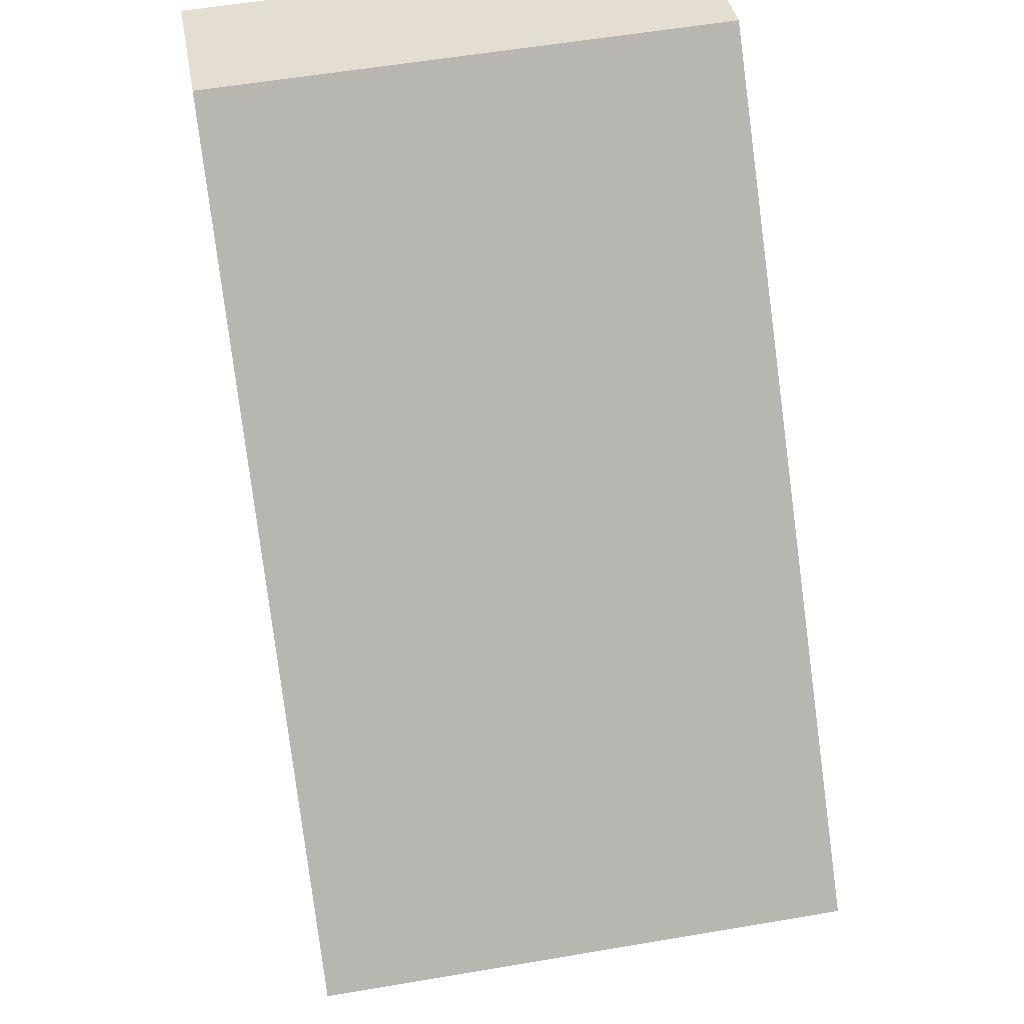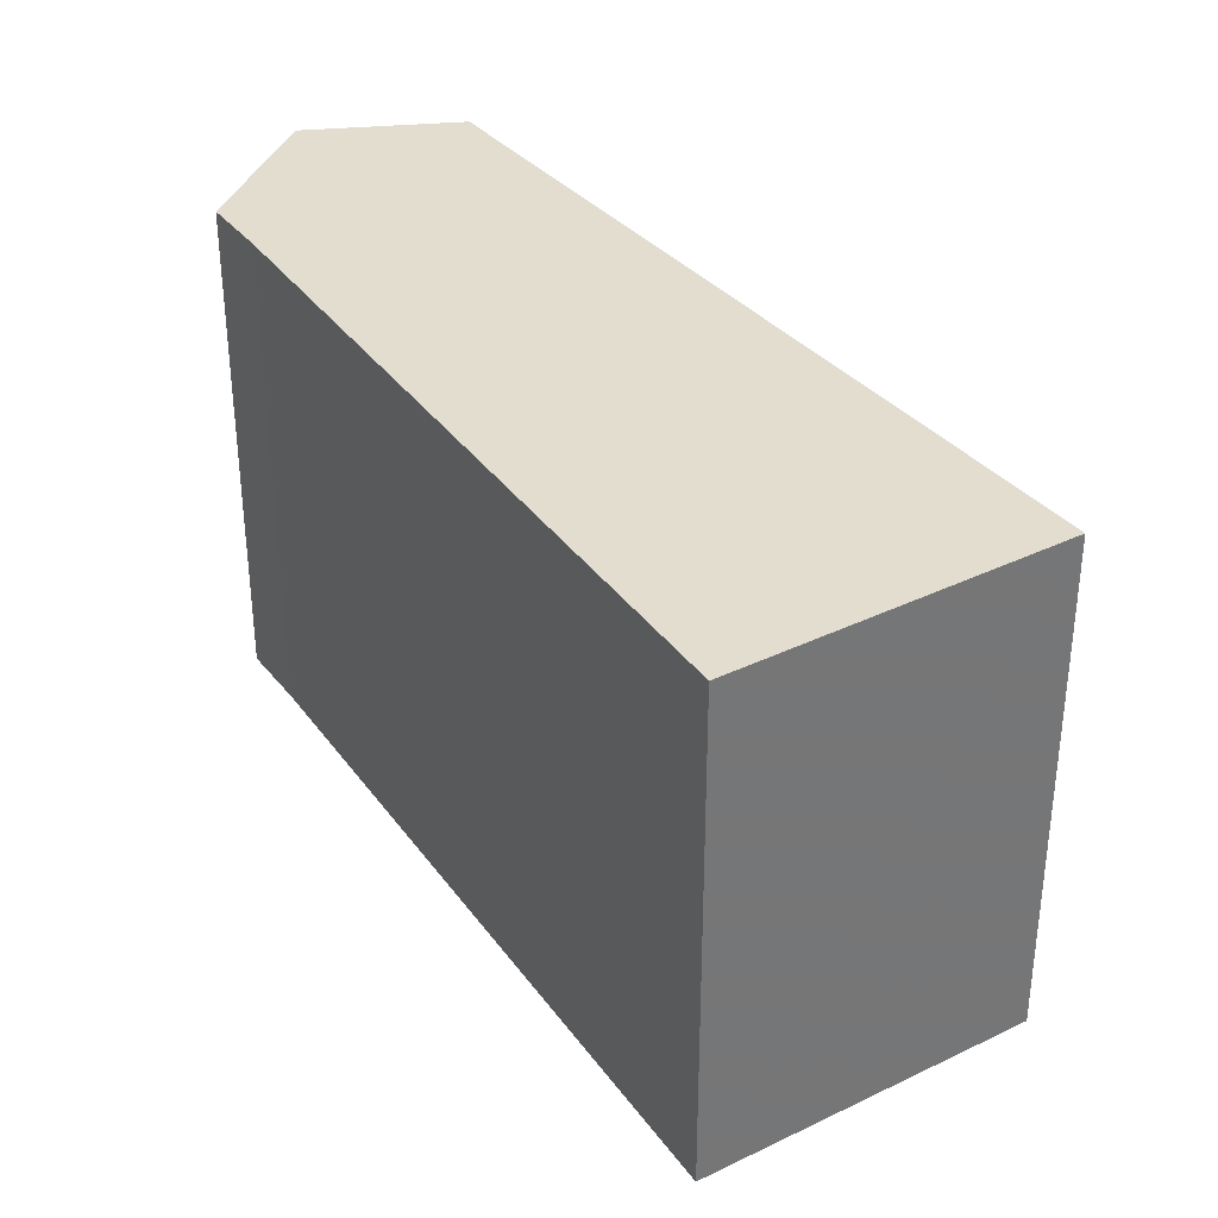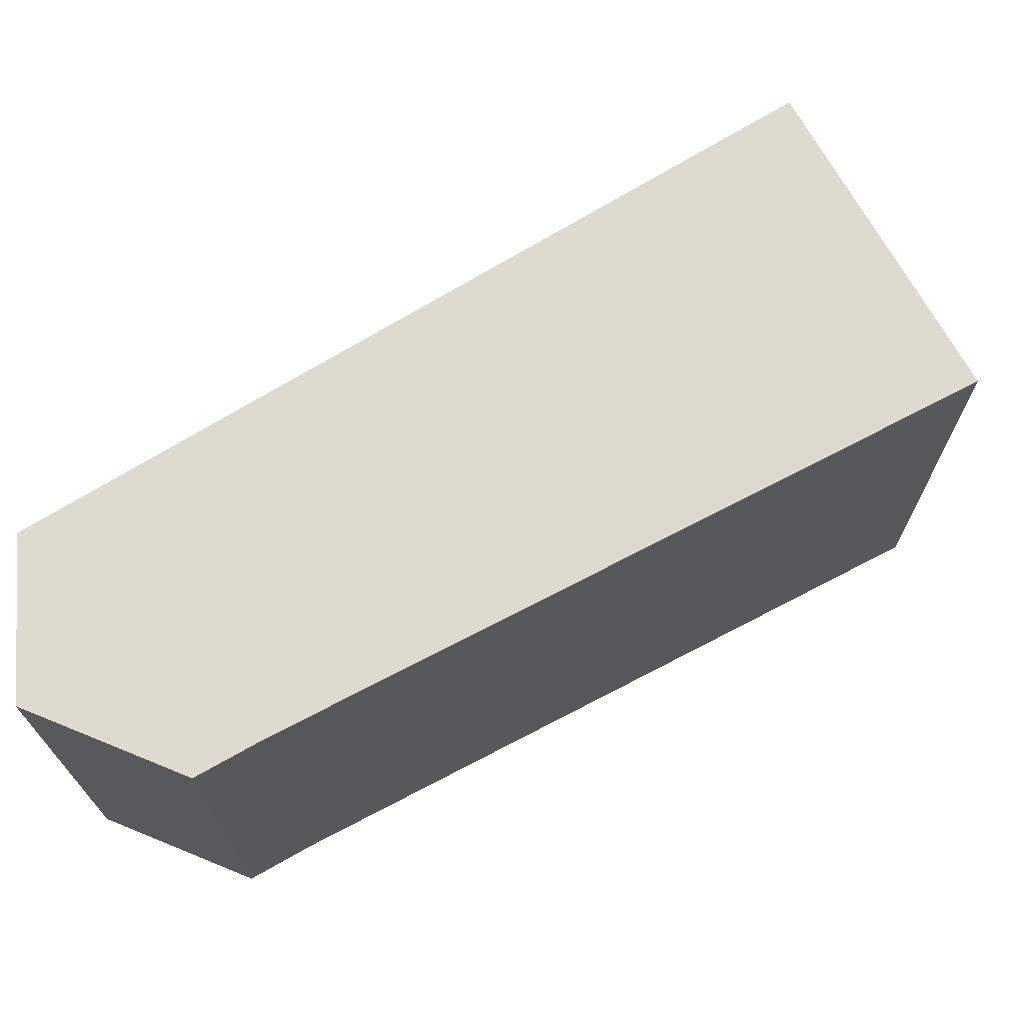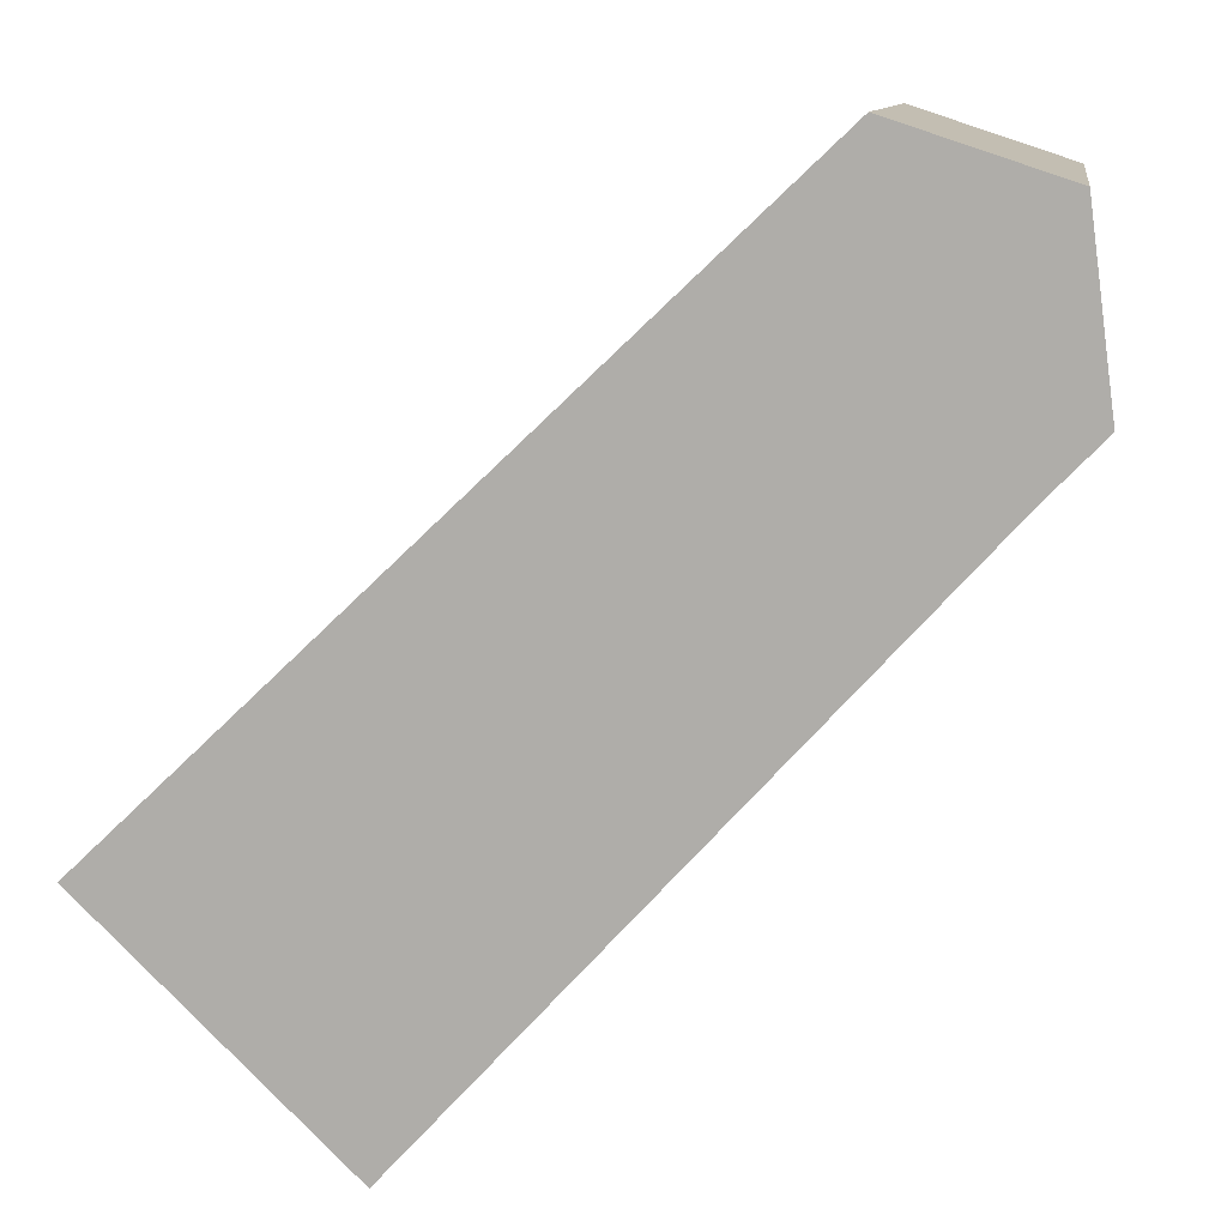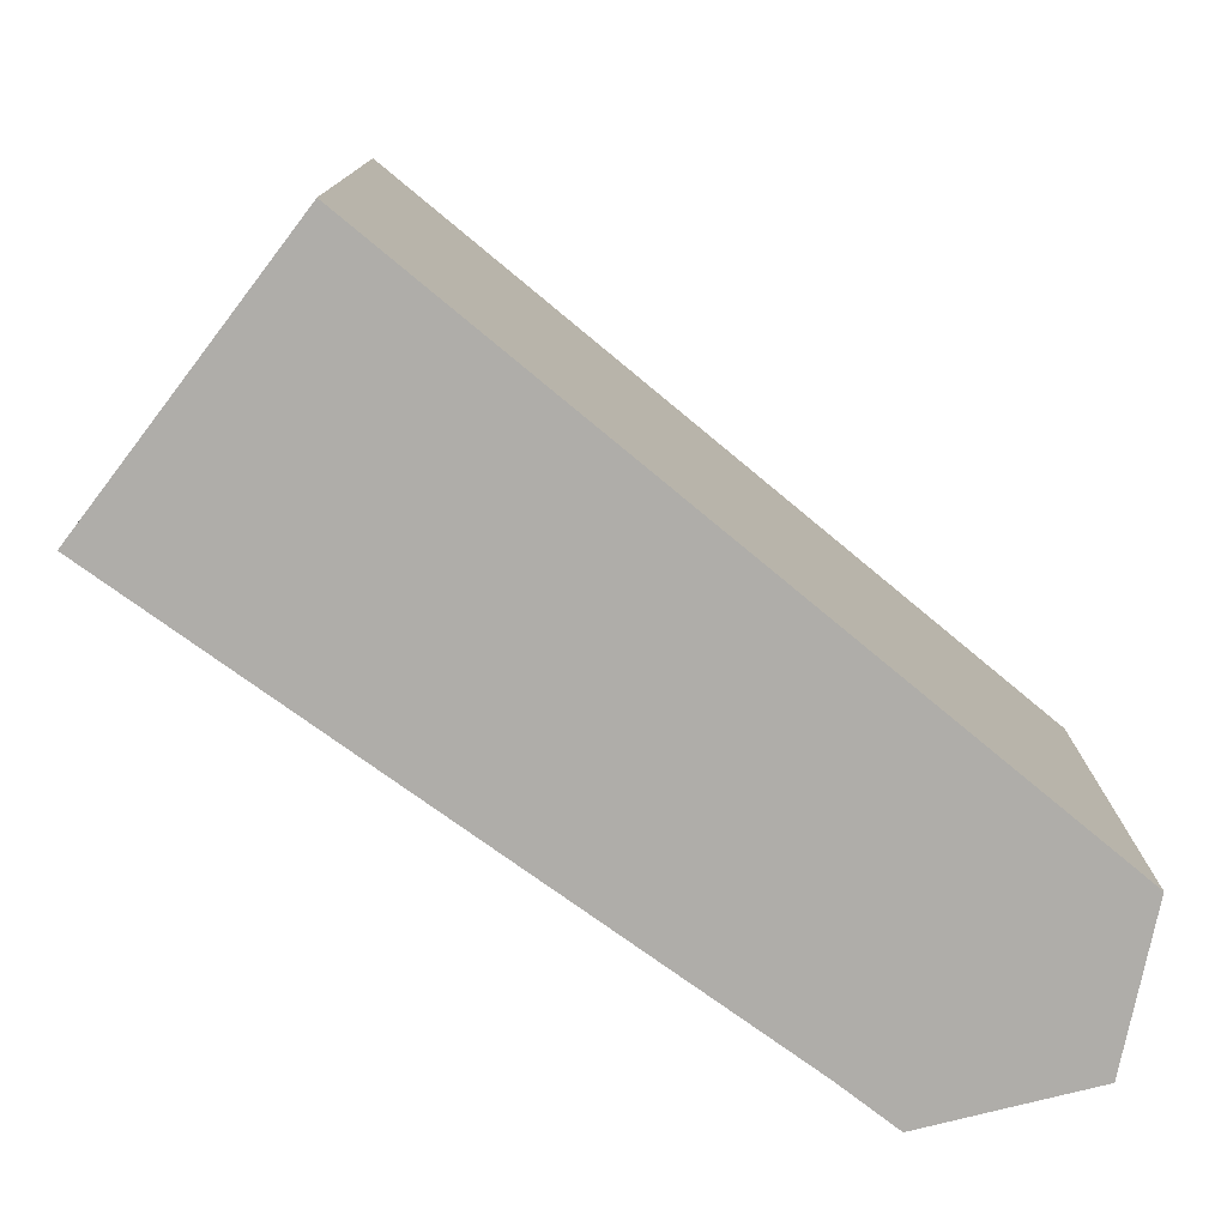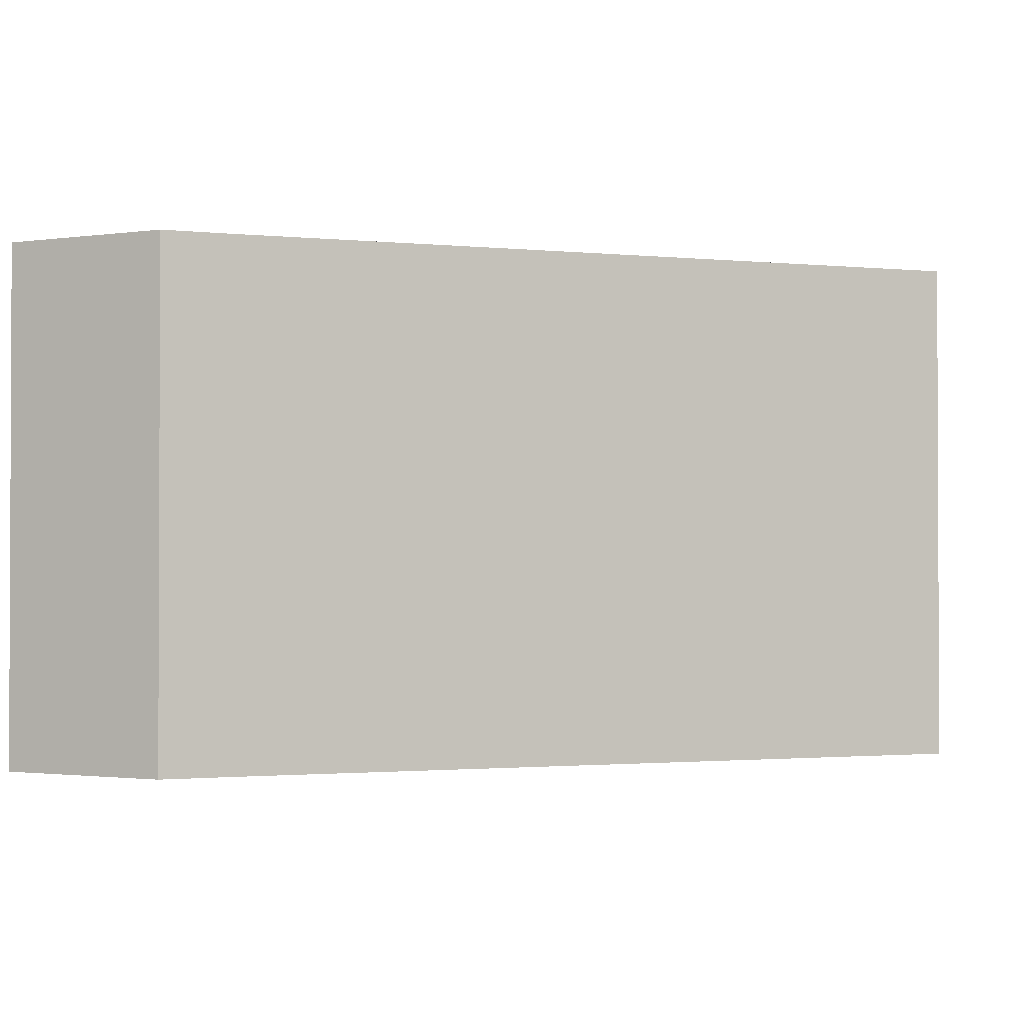
<metadata>
{"format":"obj","ext":"obj","renderer":"f3d","projection":"perspective","resolution":1024,"background":"white","views":[{"elev":55.6,"azim":-100.2,"up":"+Z"},{"elev":35.5,"azim":-168.5,"up":"+Y"},{"elev":70.9,"azim":104.8,"up":"+Y"},{"elev":10.6,"azim":8.5,"up":"+Z"},{"elev":-77.4,"azim":-83.3,"up":"+Y"},{"elev":-1.4,"azim":111.2,"up":"+Y"}]}
</metadata>
<code>
g default
v 12.69 0 4.993
v 14.55 0 6.894
v 14.34 0 8.495
v 13.72 0 13.21
v 8.017 0 15.09
v -3.123 0 4.459
v -14.56 0 -6.46
v -5.654 0 -15.09
v 12.69 18.23 4.993
v 14.55 18.23 6.894
v 14.34 18.23 8.495
v 13.72 18.23 13.21
v 8.017 18.23 15.09
v -3.123 18.23 4.459
v -14.56 18.23 -6.46
v -5.654 18.23 -15.09
f 4 5 3
f 3 5 2
f 2 5 1
f 6 1 5
f 7 1 6
f 1 7 8
f 11 13 12
f 10 13 11
f 9 13 10
f 13 9 14
f 14 9 15
f 16 15 9
f 5 4 12
f 12 13 5
f 4 3 11
f 11 12 4
f 3 2 10
f 10 11 3
f 2 1 9
f 9 10 2
f 6 5 13
f 13 14 6
f 7 6 14
f 14 15 7
f 8 7 15
f 15 16 8
f 1 8 16
f 16 9 1

</code>
